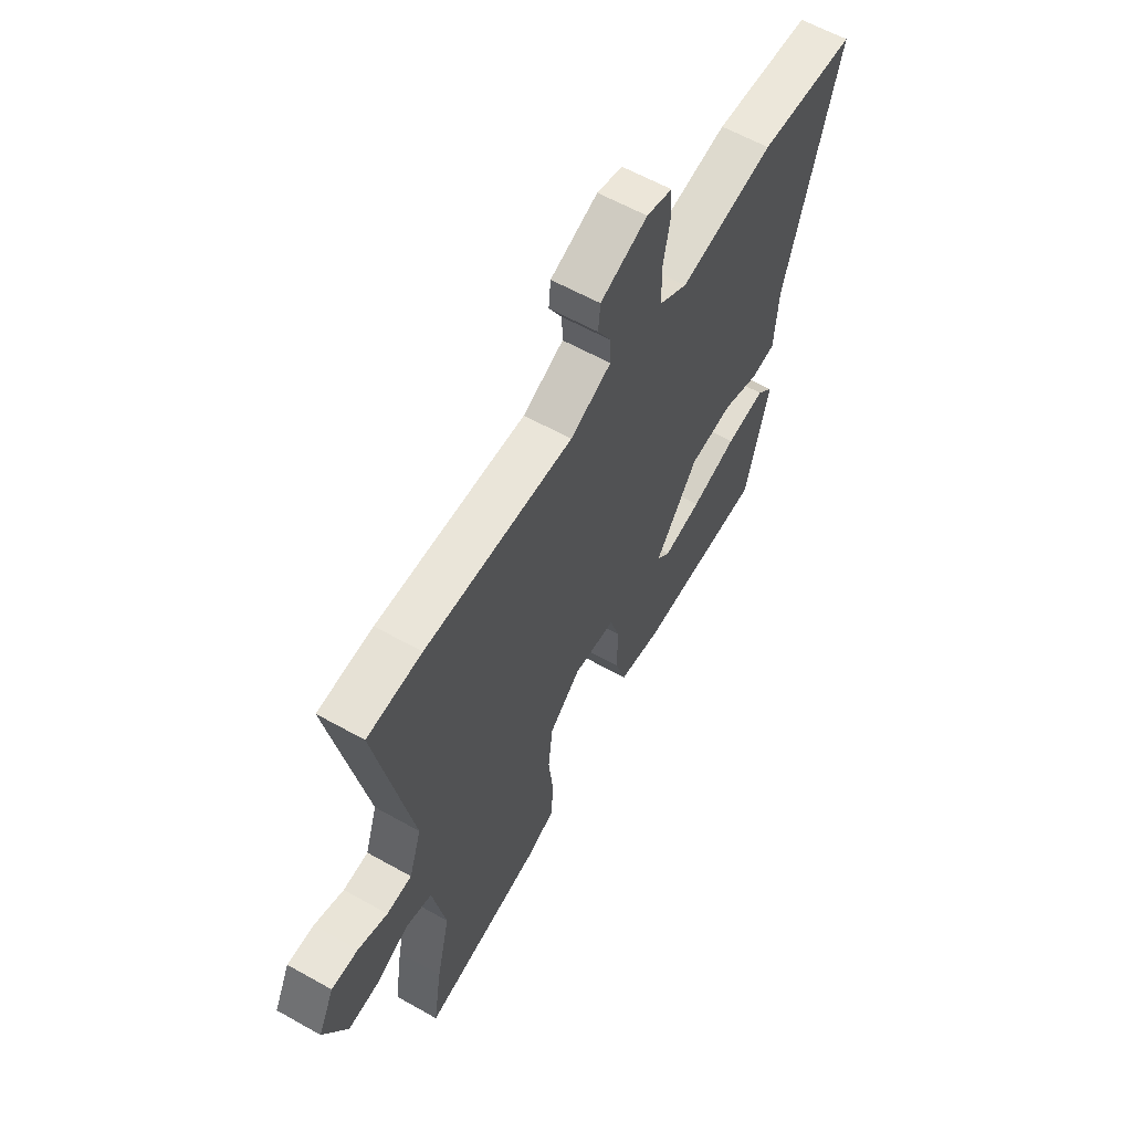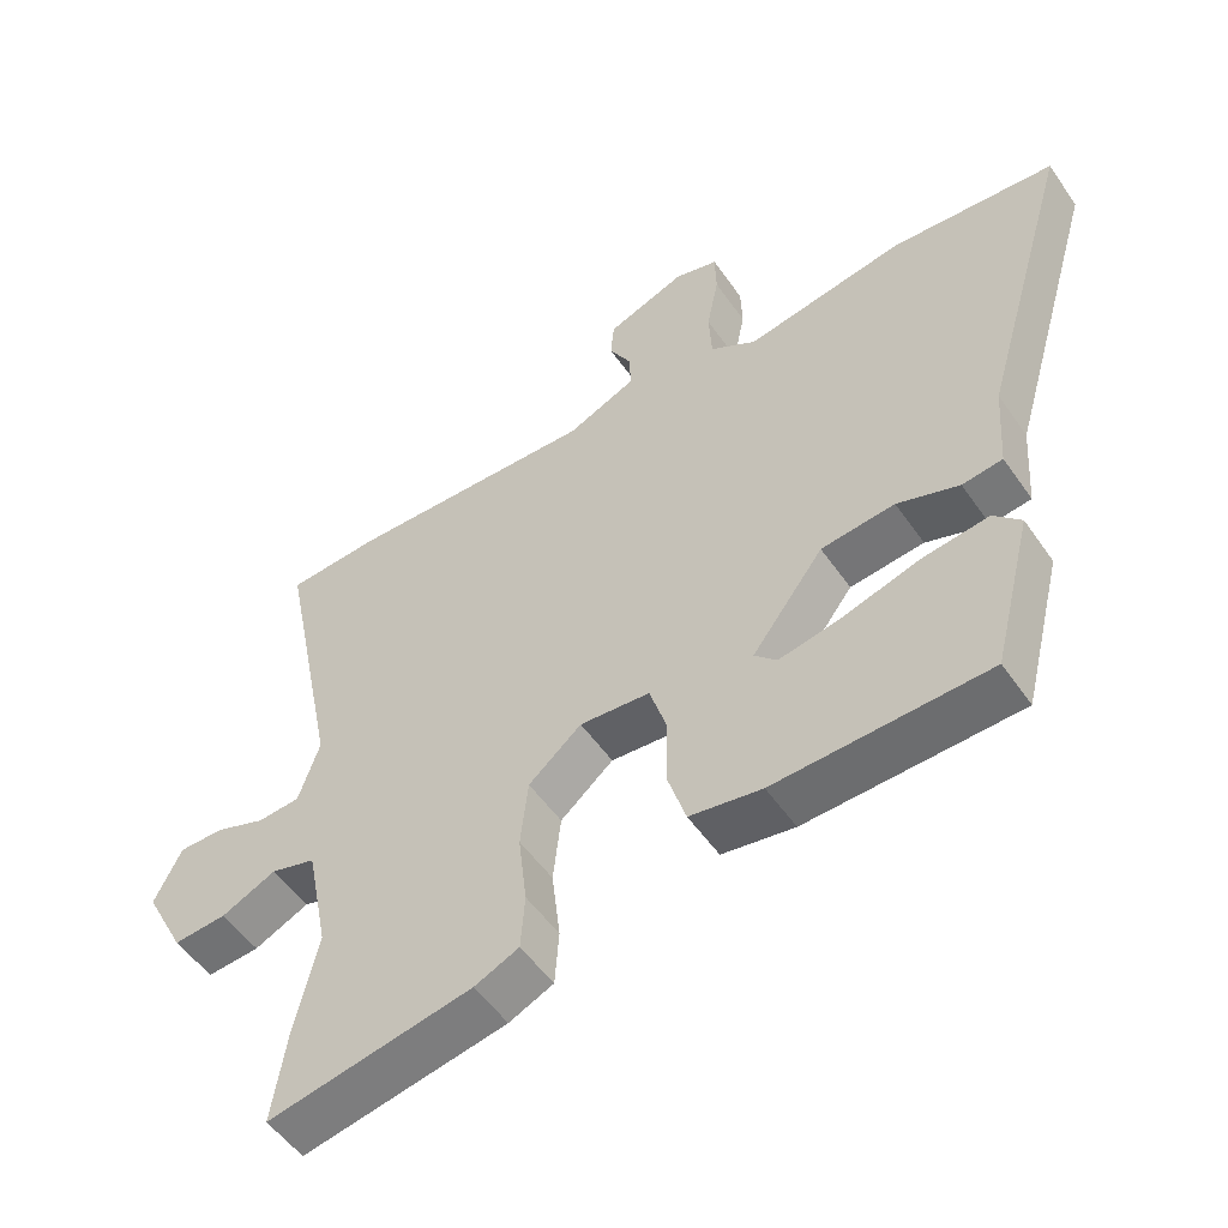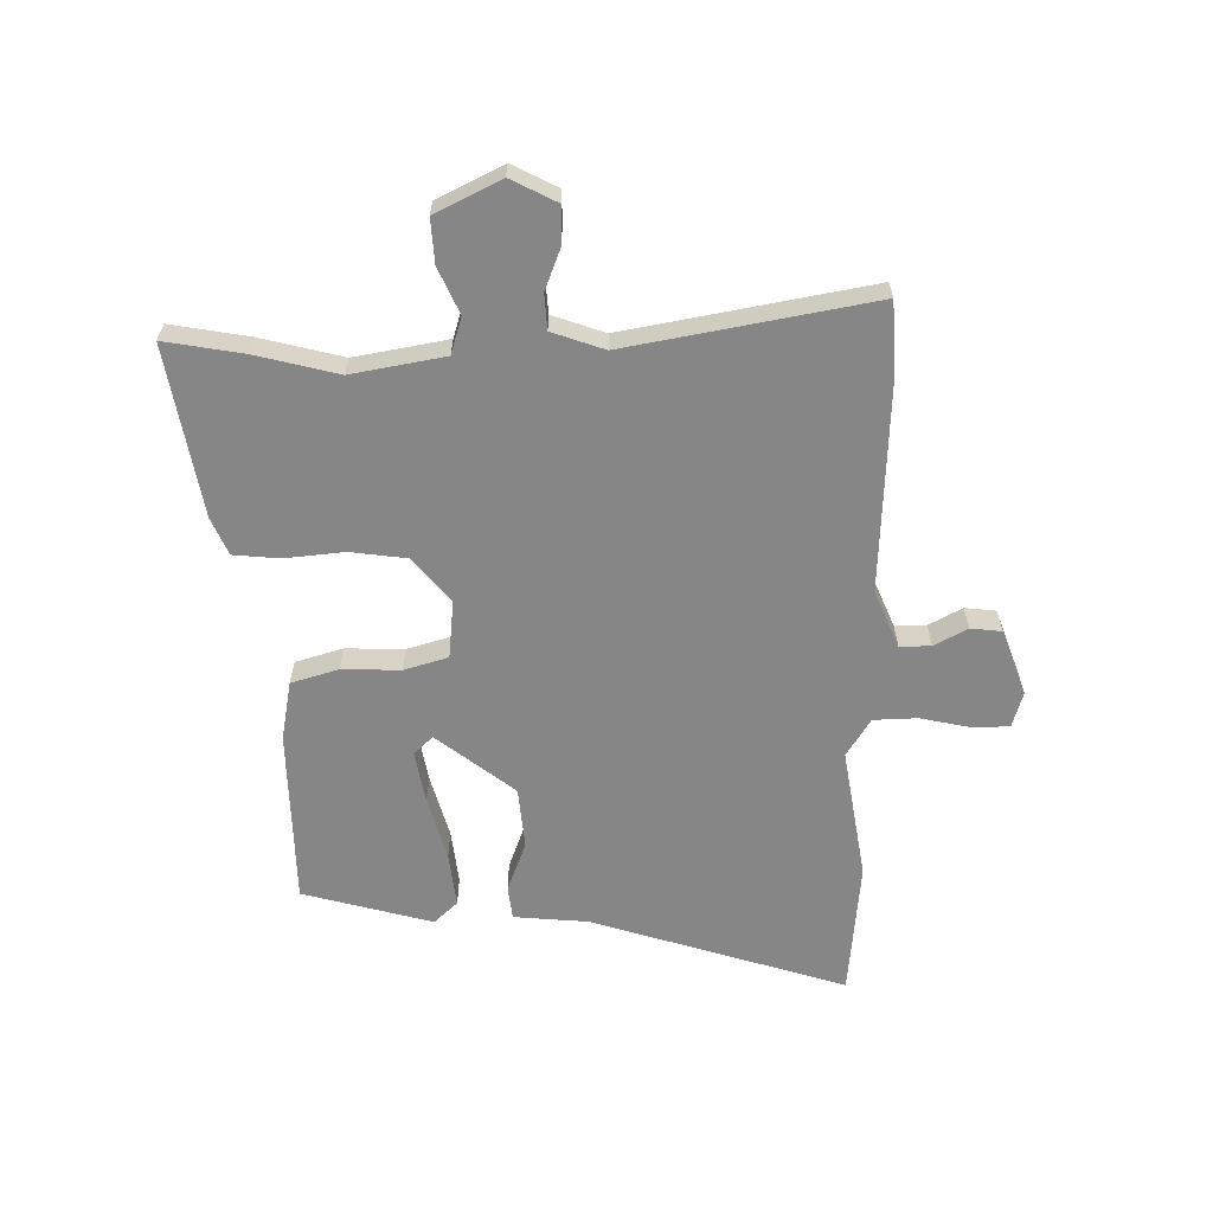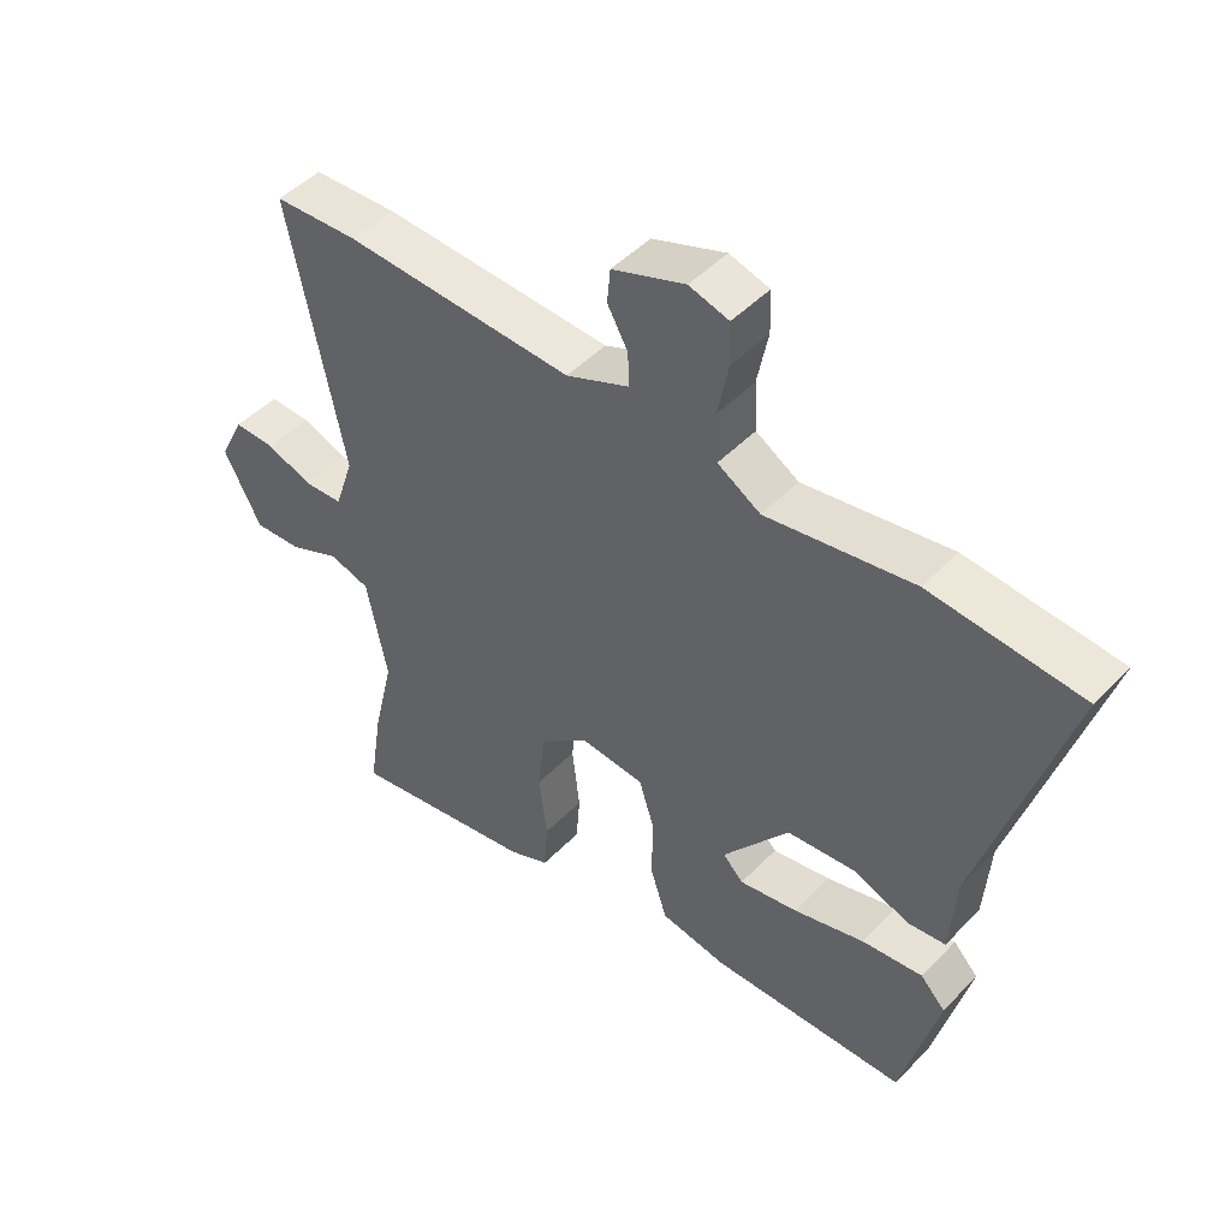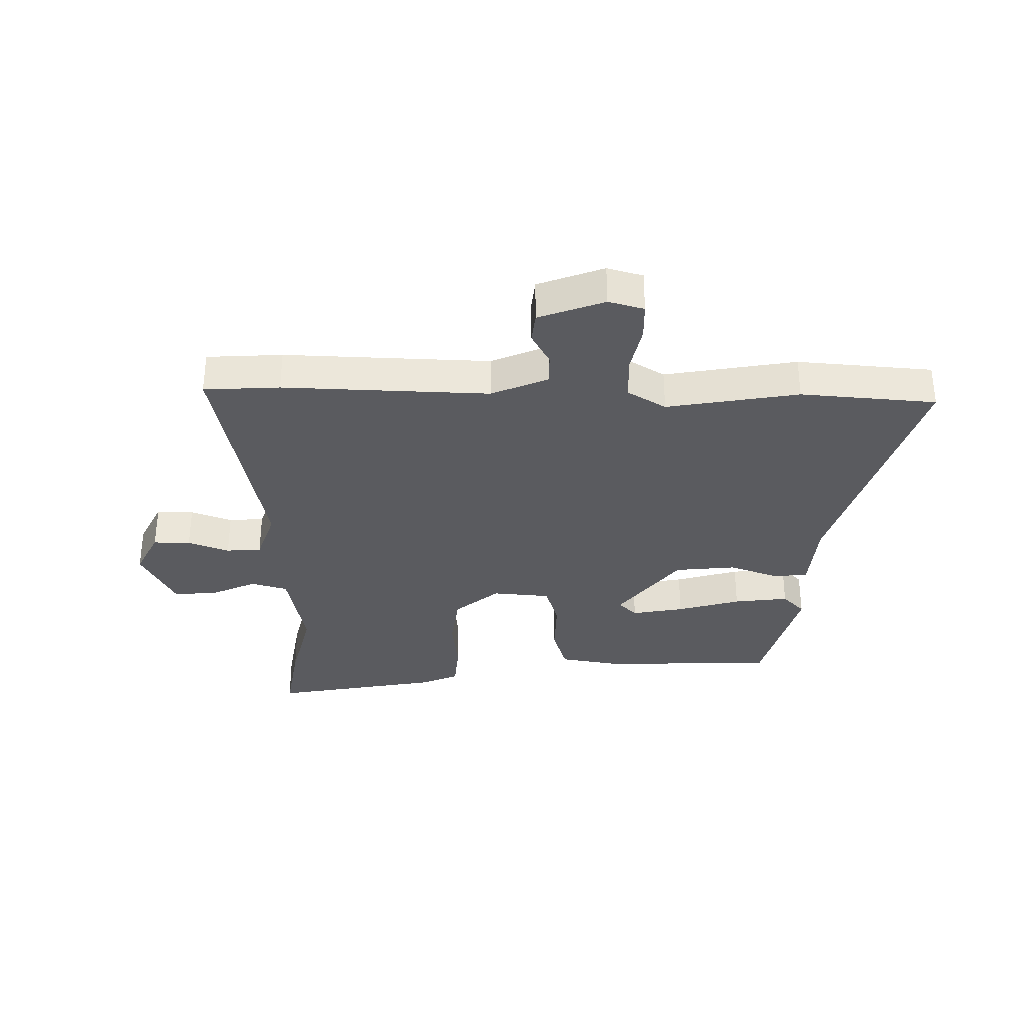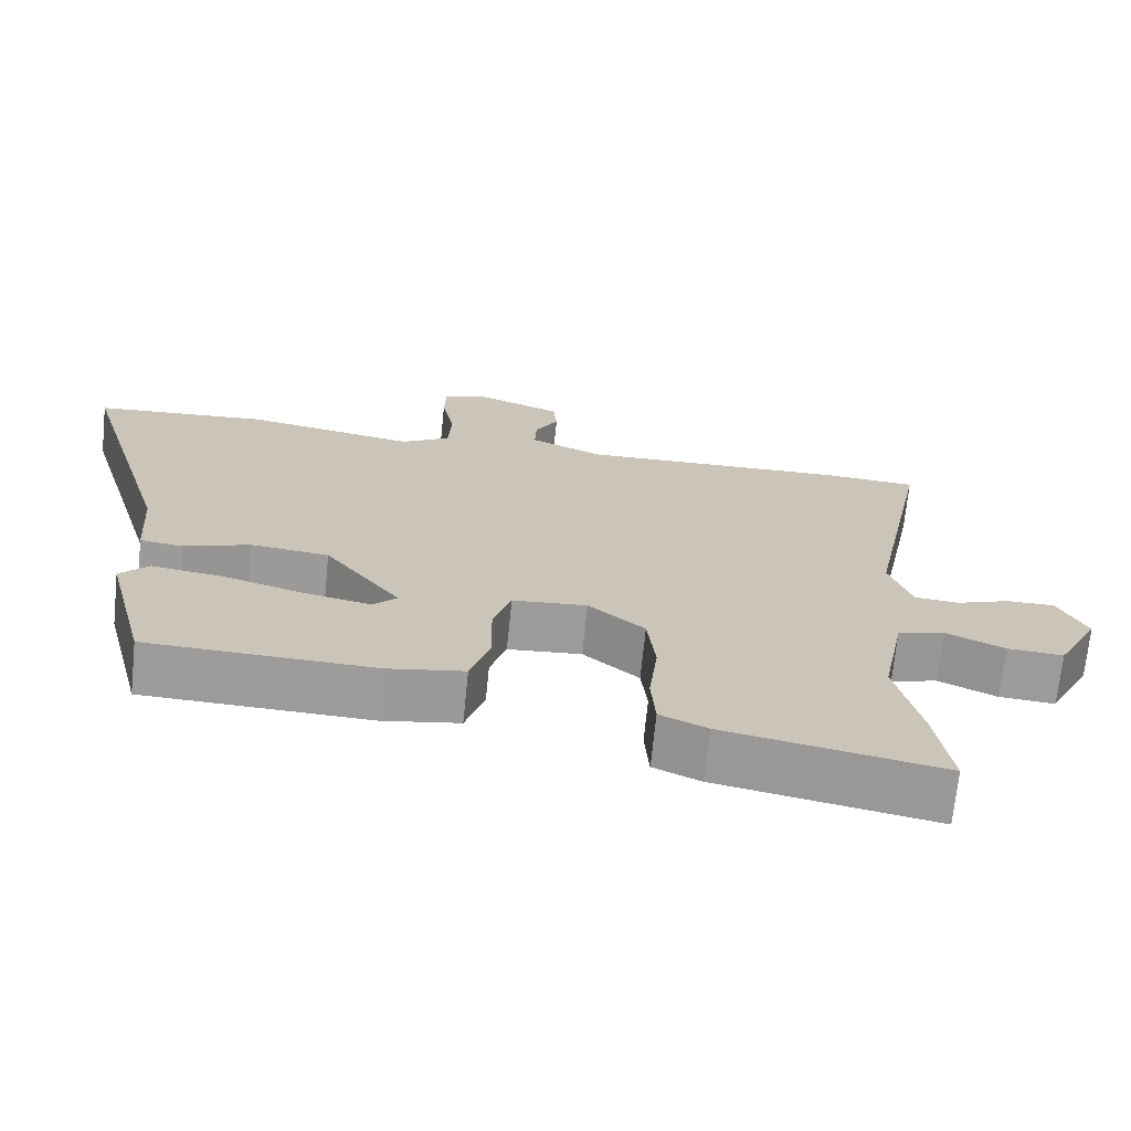
<metadata>
{"format":"obj","ext":"obj","renderer":"f3d","projection":"perspective","resolution":1024,"background":"white","views":[{"elev":60.0,"azim":-60.0,"up":"+Z"},{"elev":-52.6,"azim":33.8,"up":"+Z"},{"elev":-62.2,"azim":-90.3,"up":"+Y"},{"elev":48.1,"azim":41.5,"up":"+Z"},{"elev":-33.1,"azim":-1.4,"up":"+Y"},{"elev":-70.0,"azim":174.2,"up":"+Z"}]}
</metadata>
<code>
v -0.589 0.07 0.494
v -0.457 0.07 0.503
v -0.098 0.07 0.494
v 0.001 0.07 0.538
v -0.001 0.07 0.592
v -0.033 0.07 0.649
v -0.028 0.07 0.703
v 0.086 0.07 0.747
v 0.148 0.07 0.73
v 0.15 0.07 0.665
v 0.133 0.07 0.579
v 0.137 0.07 0.503
v 0.204 0.07 0.463
v 0.433 0.07 0.505
v 0.669 0.07 0.488
v 0.538 0.07 0.043
v 0.529 0.07 -0.086
v 0.471 0.07 -0.094
v 0.382 0.07 -0.063
v 0.276 0.07 -0.075
v 0.173 0.07 -0.212
v 0.205 0.07 -0.244
v 0.296 0.07 -0.226
v 0.406 0.07 -0.193
v 0.501 0.07 -0.18
v 0.54 0.07 -0.22
v 0.483 0.07 -0.446
v 0.177 0.07 -0.457
v 0.073 0.07 -0.44
v 0.047 0.07 -0.358
v 0.048 0.07 -0.257
v 0.024 0.07 -0.181
v -0.077 0.07 -0.173
v -0.153 0.07 -0.238
v -0.164 0.07 -0.336
v -0.152 0.07 -0.44
v -0.158 0.07 -0.52
v -0.222 0.07 -0.549
v -0.516 0.07 -0.606
v -0.495 0.07 -0.469
v -0.462 0.07 -0.327
v -0.494 0.07 -0.166
v -0.558 0.07 -0.148
v -0.637 0.07 -0.185
v -0.713 0.07 -0.191
v -0.771 0.07 -0.079
v -0.732 0.07 0.001
v -0.667 0.07 0.001
v -0.595 0.07 -0.025
v -0.534 0.07 -0.02
v -0.504 0.07 0.071
v -0.589 0 0.494
v -0.457 0 0.503
v -0.098 0 0.494
v 0.001 0 0.538
v -0.001 0 0.592
v -0.033 0 0.649
v -0.028 0 0.703
v 0.086 0 0.747
v 0.148 0 0.73
v 0.15 0 0.665
v 0.133 0 0.579
v 0.137 0 0.503
v 0.204 0 0.463
v 0.433 0 0.505
v 0.669 0 0.488
v 0.538 0 0.043
v 0.529 0 -0.086
v 0.471 0 -0.094
v 0.382 0 -0.063
v 0.276 0 -0.075
v 0.173 0 -0.212
v 0.205 0 -0.244
v 0.296 0 -0.226
v 0.406 0 -0.193
v 0.501 0 -0.18
v 0.54 0 -0.22
v 0.483 0 -0.446
v 0.177 0 -0.457
v 0.073 0 -0.44
v 0.047 0 -0.358
v 0.048 0 -0.257
v 0.024 0 -0.181
v -0.077 0 -0.173
v -0.153 0 -0.238
v -0.164 0 -0.336
v -0.152 0 -0.44
v -0.158 0 -0.52
v -0.222 0 -0.549
v -0.516 0 -0.606
v -0.495 0 -0.469
v -0.462 0 -0.327
v -0.494 0 -0.166
v -0.558 0 -0.148
v -0.637 0 -0.185
v -0.713 0 -0.191
v -0.771 0 -0.079
v -0.732 0 0.001
v -0.667 0 0.001
v -0.595 0 -0.025
v -0.534 0 -0.02
v -0.504 0 0.071
f 47 48 49
f 46 47 49
f 45 46 49
f 44 45 49
f 43 44 49
f 42 43 49 50
f 39 40 41
f 38 39 41
f 37 38 41
f 36 37 41
f 35 36 41
f 34 35 41 42
f 42 50 51
f 34 42 51
f 33 34 51
f 29 30 31
f 28 29 31
f 27 28 31
f 26 27 31
f 23 24 25 26
f 22 23 26
f 22 26 31
f 21 22 31 32
f 16 17 18 19
f 16 19 20
f 15 16 20
f 14 15 20
f 13 14 20
f 20 21 32
f 13 20 32
f 12 13 32
f 9 10 11
f 8 9 11
f 7 8 11
f 6 7 11
f 5 6 11
f 4 5 11 12
f 1 2 3
f 51 1 3
f 33 51 3
f 32 33 3
f 3 4 12 32
f 100 99 98
f 100 98 97
f 100 97 96
f 100 96 95
f 100 95 94
f 101 100 94 93
f 92 91 90
f 92 90 89
f 92 89 88
f 92 88 87
f 92 87 86
f 93 92 86 85
f 102 101 93
f 102 93 85
f 102 85 84
f 82 81 80
f 82 80 79
f 82 79 78
f 82 78 77
f 77 76 75 74
f 77 74 73
f 82 77 73
f 83 82 73 72
f 70 69 68 67
f 71 70 67
f 71 67 66
f 71 66 65
f 71 65 64
f 83 72 71
f 83 71 64
f 83 64 63
f 62 61 60
f 62 60 59
f 62 59 58
f 62 58 57
f 62 57 56
f 63 62 56 55
f 54 53 52
f 54 52 102
f 54 102 84
f 54 84 83
f 83 63 55 54
f 1 52 53 2
f 2 53 54 3
f 3 54 55 4
f 4 55 56 5
f 5 56 57 6
f 6 57 58 7
f 7 58 59 8
f 8 59 60 9
f 9 60 61 10
f 10 61 62 11
f 11 62 63 12
f 12 63 64 13
f 13 64 65 14
f 14 65 66 15
f 15 66 67 16
f 16 67 68 17
f 17 68 69 18
f 18 69 70 19
f 19 70 71 20
f 20 71 72 21
f 21 72 73 22
f 22 73 74 23
f 23 74 75 24
f 24 75 76 25
f 25 76 77 26
f 26 77 78 27
f 27 78 79 28
f 28 79 80 29
f 29 80 81 30
f 30 81 82 31
f 31 82 83 32
f 32 83 84 33
f 33 84 85 34
f 34 85 86 35
f 35 86 87 36
f 36 87 88 37
f 37 88 89 38
f 38 89 90 39
f 39 90 91 40
f 40 91 92 41
f 41 92 93 42
f 42 93 94 43
f 43 94 95 44
f 44 95 96 45
f 45 96 97 46
f 46 97 98 47
f 47 98 99 48
f 48 99 100 49
f 49 100 101 50
f 50 101 102 51
f 51 102 52 1

</code>
